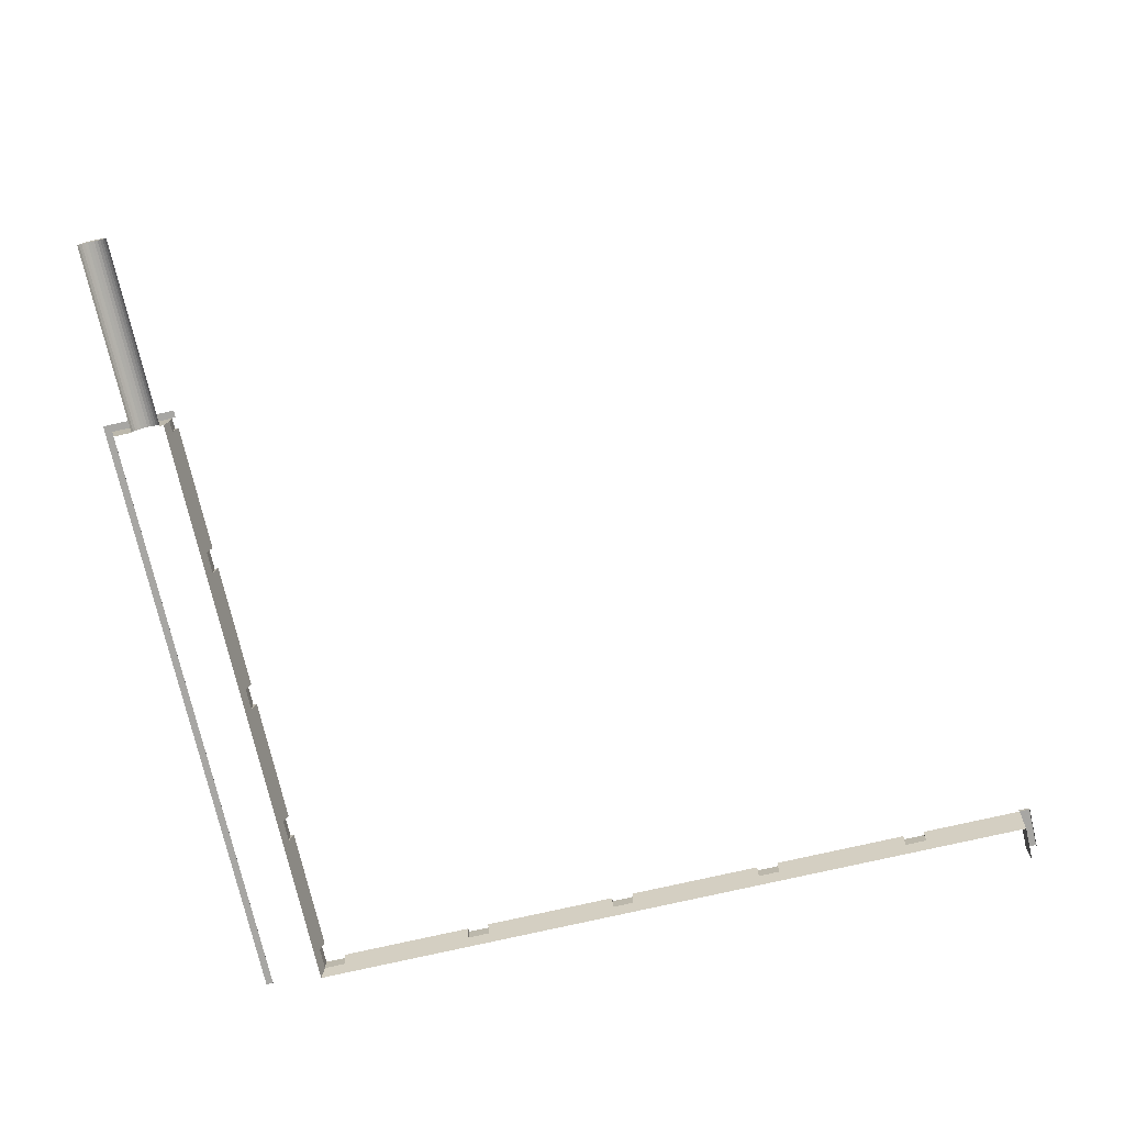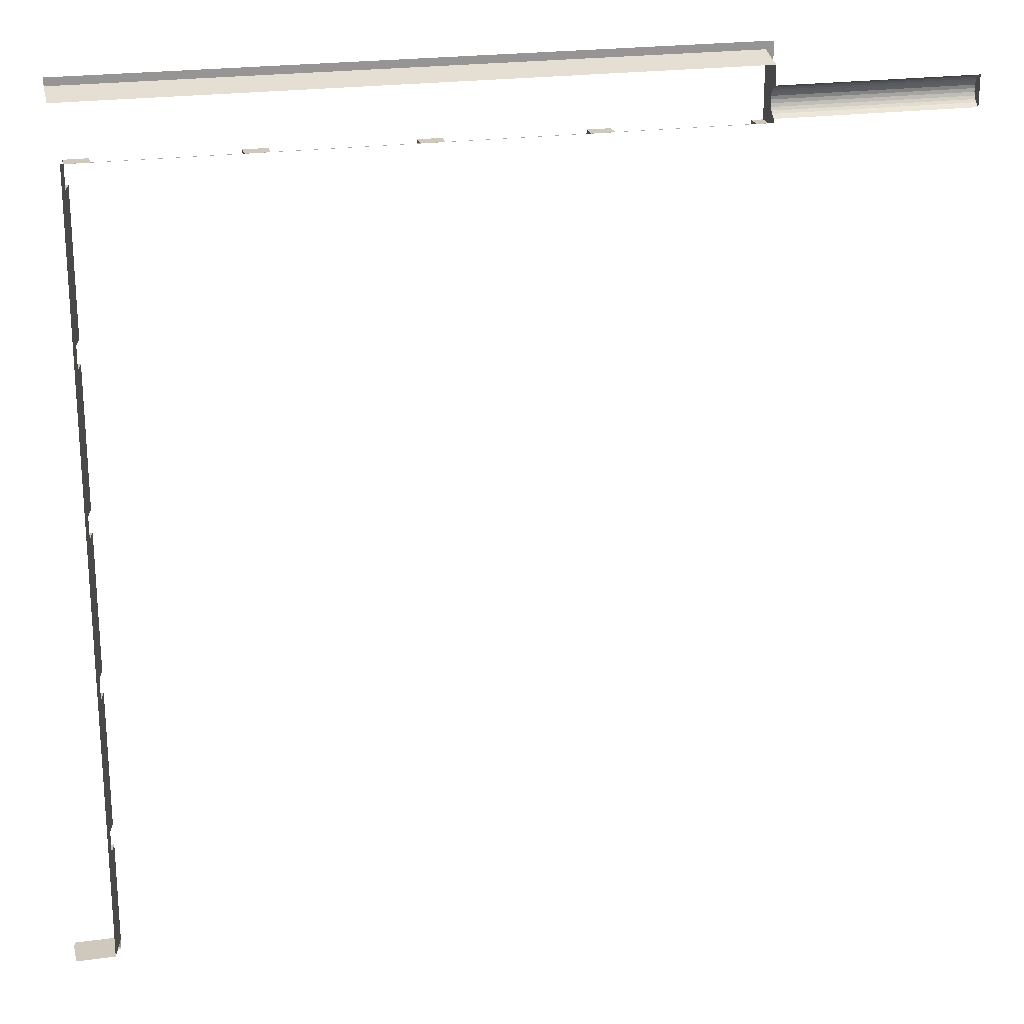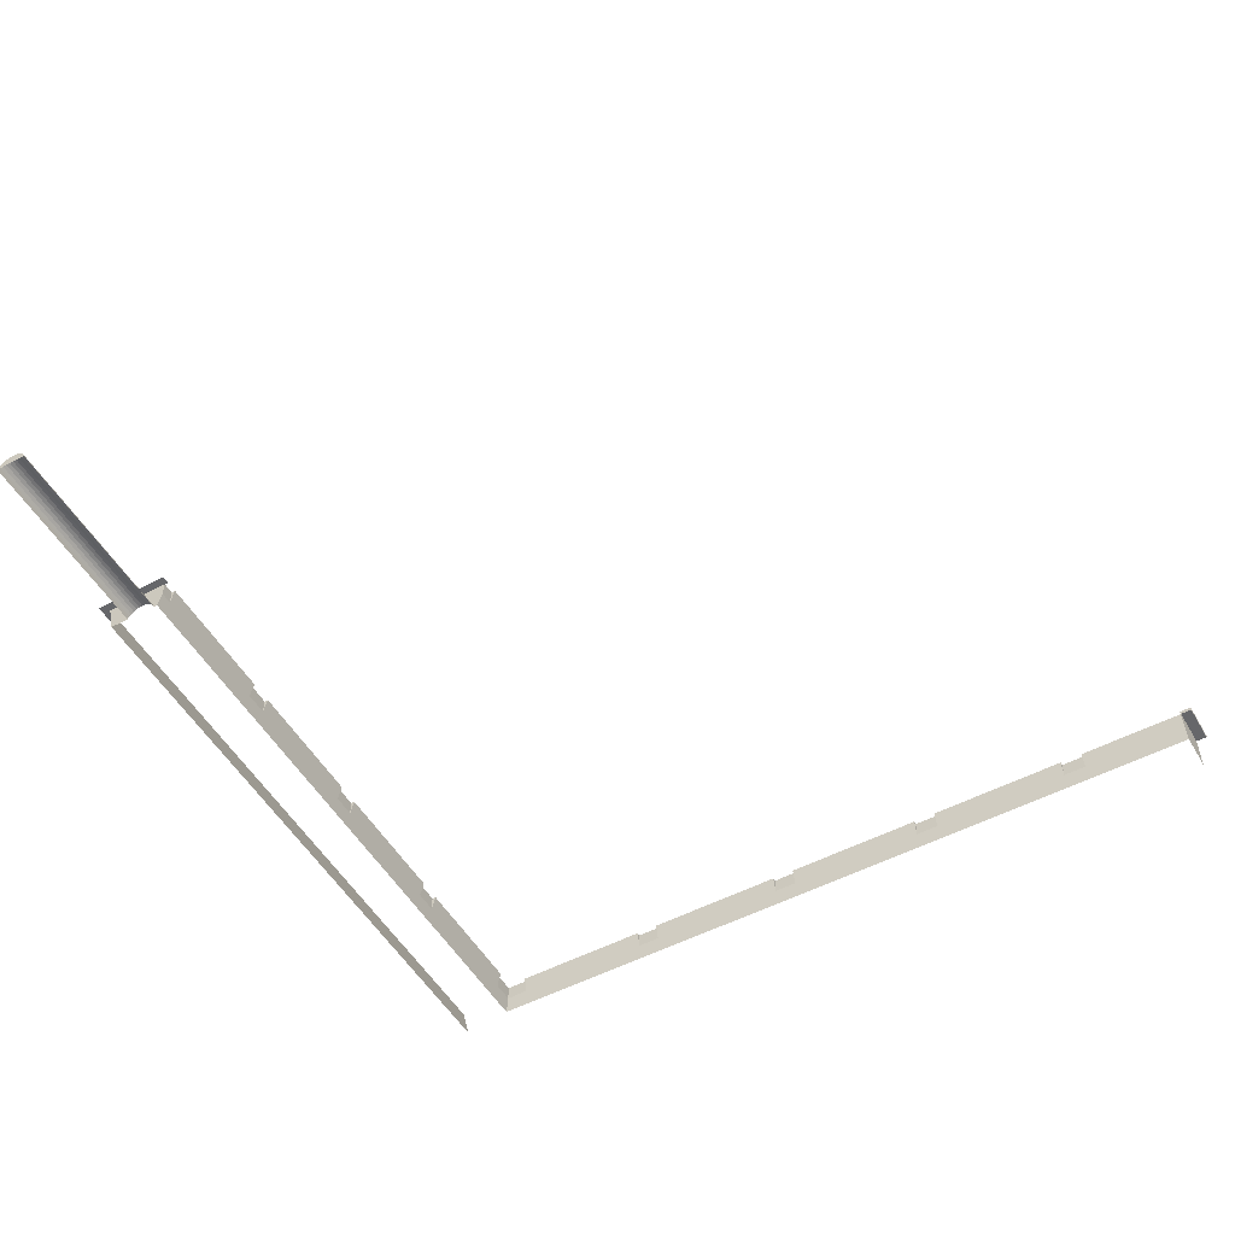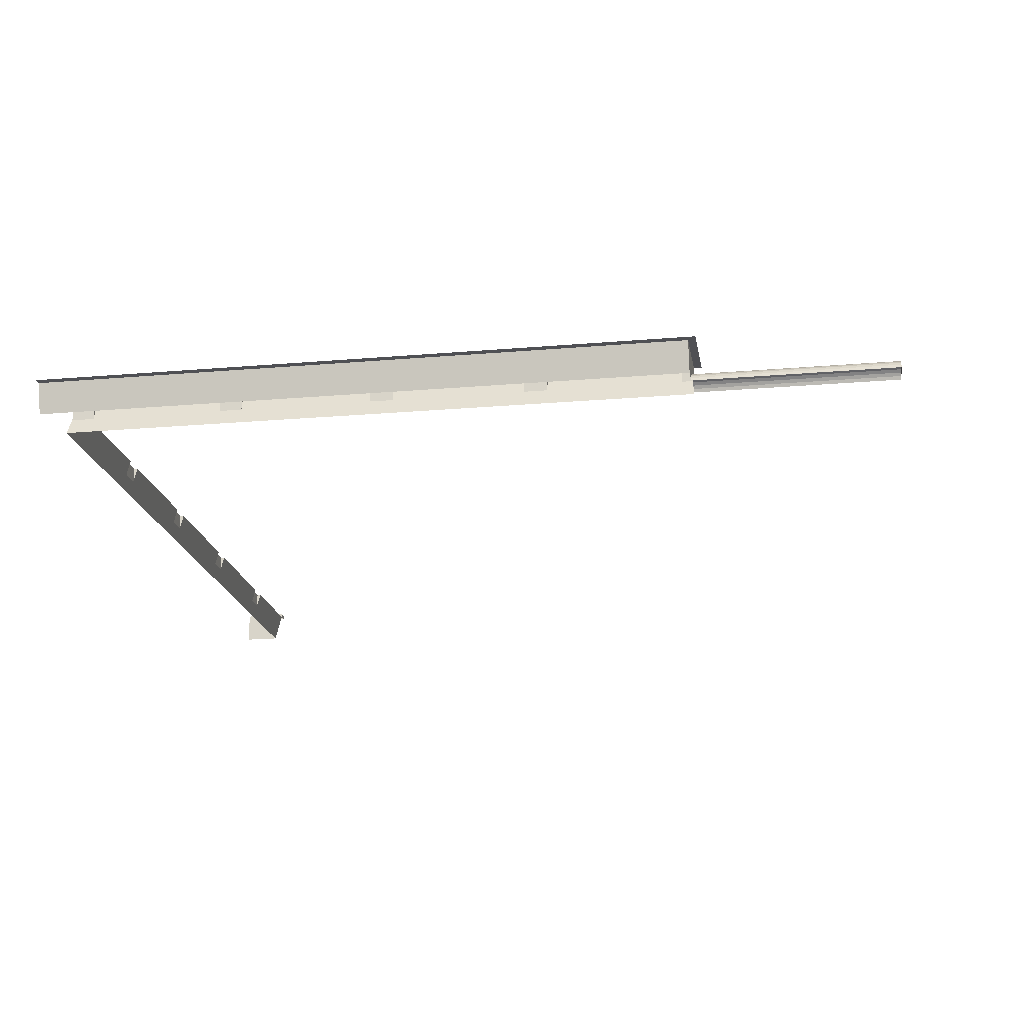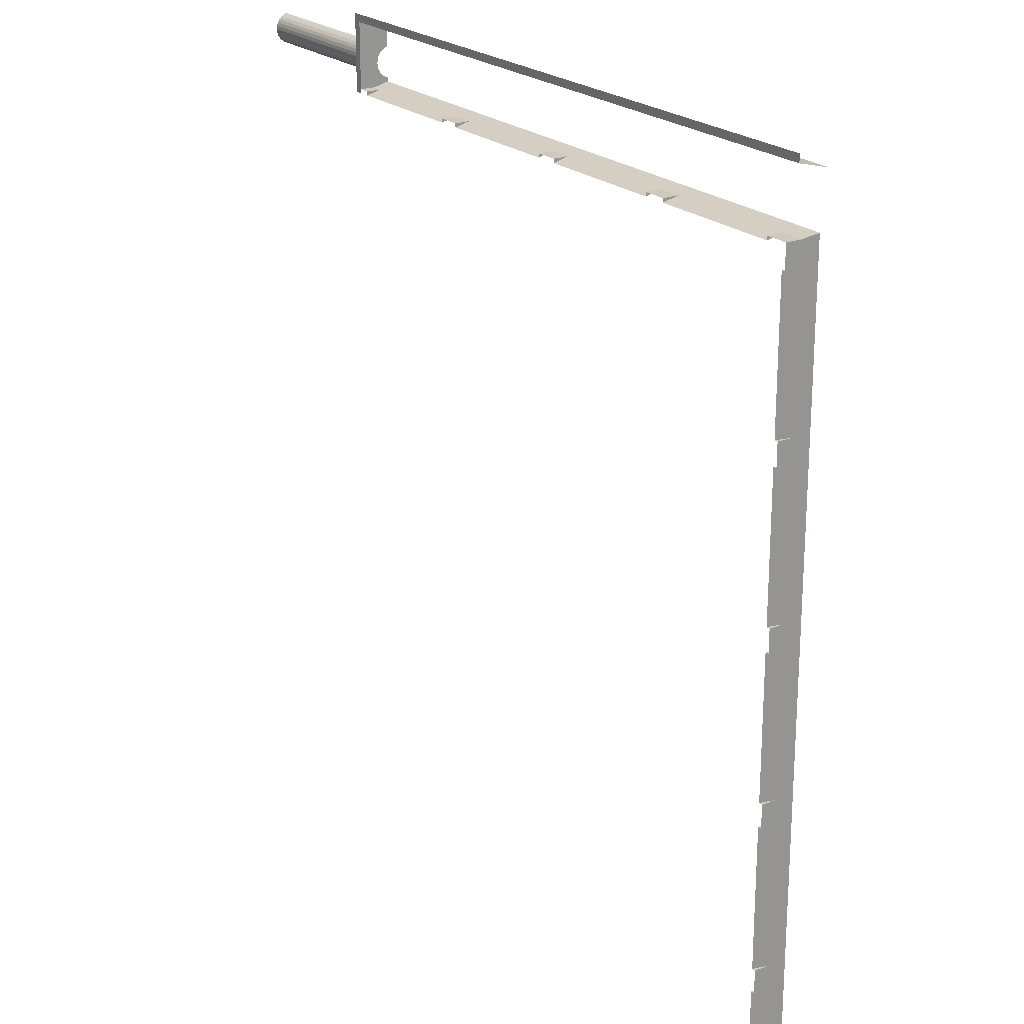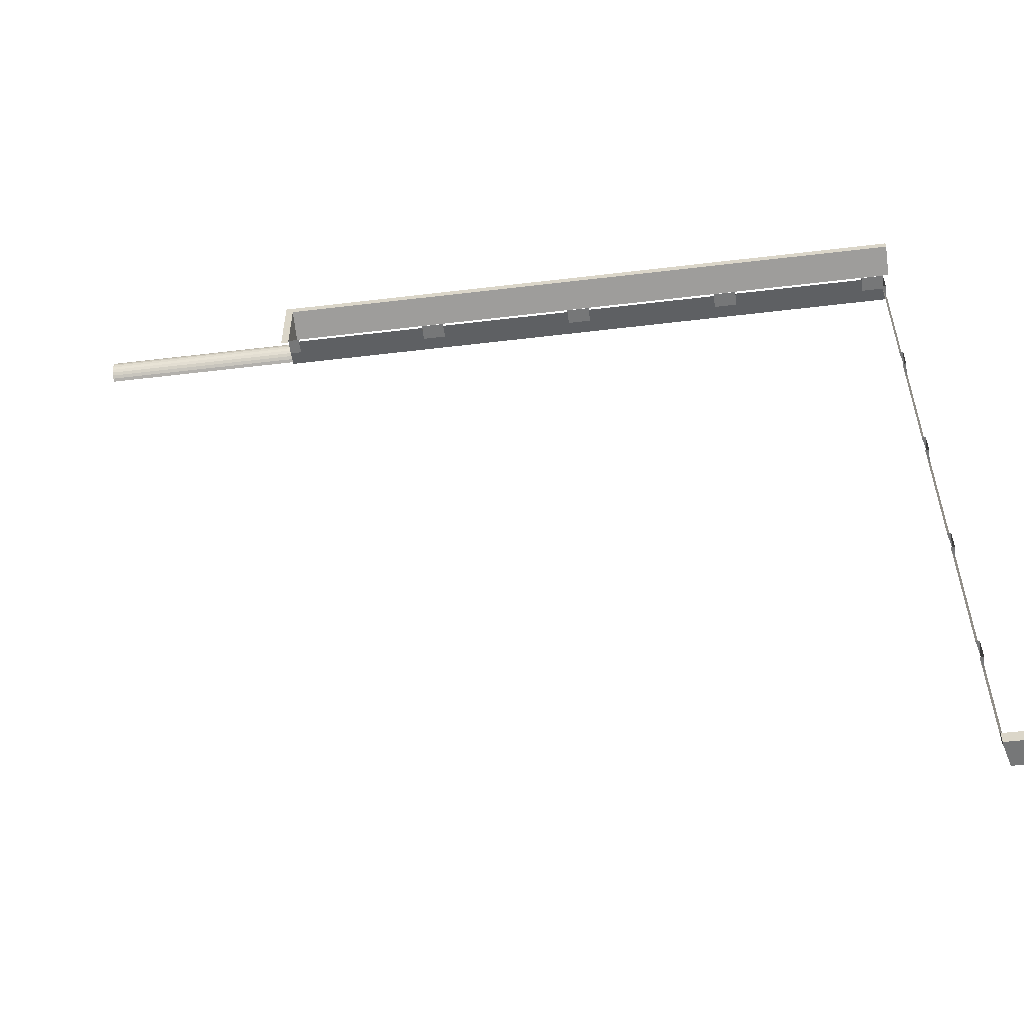
<metadata>
{"format":"obj","ext":"obj","renderer":"f3d","projection":"perspective","resolution":1024,"background":"white","views":[{"elev":-74.1,"azim":-77.0,"up":"+Z"},{"elev":22.5,"azim":166.7,"up":"+Y"},{"elev":-52.2,"azim":-60.4,"up":"+Z"},{"elev":-19.1,"azim":-170.6,"up":"+Z"},{"elev":22.3,"azim":55.9,"up":"+Y"},{"elev":-57.0,"azim":7.1,"up":"+Y"}]}
</metadata>
<code>
g Bg_Cemetery_STR_Base_Wall_01
v 10.4 4.6 0.35
v 10.4 4.6 -0.05
v 10.3 4.6 0.35
v 10.4 5.2 0.35
v 10.3 5.2 0.35
v 10.4 5.2 -0.05
v 10.4 -8.3 0.35
v 10.4 -8.3 -0.05
v 10.3 -8.3 0.35
v -1.9 9.5 0.35
v -1.9 9.5 -0.05
v -1.9 9.4 0.35
v 10.4 -7.7 0.35
v 10.3 -7.7 0.35
v 10.4 -7.7 -0.05
v 10.4 -4 0.35
v 10.4 -4 -0.05
v 10.3 -4 0.35
v 10.4 -3.4 0.35
v 10.3 -3.4 0.35
v 10.4 -3.4 -0.05
v 10.3 0.3 0.35
v 10.4 0.3 0.35
v 10.4 0.3 -0.05
v 10.4 0.9 0.35
v 10.3 0.9 0.35
v 10.4 0.9 -0.05
v 10.4 8.9 0.35
v 10.4 8.9 -0.05
v 10.3 8.9 0.35
v -6 9.5 0.35
v -6 9.5 -0.05
v -6 9.4 0.35
v 9.8 9.5 -0.05
v 9.8 9.5 0.35
v 9.8 9.4 0.35
v 5.7 9.5 -0.05
v 5.7 9.5 0.35
v 5.7 9.4 0.35
v 6.3 9.5 -0.05
v 6.3 9.4 0.35
v 6.3 9.5 0.35
v 1.6 9.5 -0.05
v 1.6 9.5 0.35
v 1.6 9.4 0.35
v -2.5 9.5 0.35
v -2.5 9.4 0.35
v -2.5 9.5 -0.05
v 2.2 9.5 0.35
v 2.2 9.5 -0.05
v 2.2 9.4 0.35
v 10.5 -11.1 0.35
v 10.3 -11.1 0.35
v 10.5 -11.1 -0.45
v 10.4 5.2 -0.05
v 10.4 4.6 0.35
v 10.4 5.2 0.35
v 10.4 4.6 -0.05
v 10.4 9.5 -0.05
v 10.4 8.9 0.35
v 10.4 9.5 0.35
v 10.4 8.9 -0.05
v -2.5 9.5 0.35
v -1.9 9.5 -0.05
v -1.9 9.5 0.35
v -2.5 9.5 -0.05
v 10.4 -7.7 -0.05
v 10.4 -8.3 0.35
v 10.4 -7.7 0.35
v 10.4 -8.3 -0.05
v 10.4 0.9 -0.05
v 10.4 0.3 0.35
v 10.4 0.9 0.35
v 10.4 0.3 -0.05
v 10.4 -3.4 -0.05
v 10.4 -4 0.35
v 10.4 -3.4 0.35
v 10.4 -4 -0.05
v -6.3 9.5 -0.05
v -6 9.5 0.35
v -6.3 9.5 0.35
v -6 9.5 -0.05
v 9.8 9.5 0.35
v 10.4 9.5 -0.05
v 10.4 9.5 0.35
v 9.8 9.5 -0.05
v 5.7 9.5 0.35
v 6.3 9.5 -0.05
v 6.3 9.5 0.35
v 5.7 9.5 -0.05
v 1.6 9.5 -0.05
v 2.2 9.5 0.35
v 1.6 9.5 0.35
v 2.2 9.5 -0.05
v 10.3 -11.1 0.45
v 10.3 -11.4 0.35
v 10.3 -11.1 0.35
v 10.3 -11.4 0.45
v 10.3 -11.1 0.35
v 10.5 -11.1 0.45
v 10.3 -11.1 0.45
v 10.5 -11.1 0.35
v 11.47 -11.1 0.35
v 11.47 -11.1 0.45
v 10.5 -11.1 -0.45
v 11.5 -11.1 0.35
v 11.5 -11.1 -0.45
v 10.3 -11.4 0.45
v 10.5 -11.4 0.35
v 10.3 -11.4 0.35
v 10.5 -11.4 0.45
v 11.47 -11.4 0.35
v 11.47 -11.4 0.45
v 10.3 -11.1 0.45
v 10.5 -11.4 0.45
v 10.3 -11.4 0.45
v 10.5 -11.1 0.45
v 11.47 -11.4 0.45
v 11.47 -11.1 0.45
v 6.88 9.4 0.35
v 9.8 9.5 -0.05
v 9.8 9.4 0.35
v 6.88 9.6 -0.45
v 10.5 9.6 -0.45
v 10.4 9.5 -0.05
v 3.175 9.4 0.35
v 5.7 9.5 -0.05
v 5.7 9.4 0.35
v 3.175 9.6 -0.45
v 6.88 9.6 -0.45
v 6.3 9.5 -0.05
v 6.88 9.4 0.35
v 6.3 9.4 0.35
v -1.9 9.4 0.35
v -0.4651 9.6 -0.45
v -0.4651 9.4 0.35
v -1.9 9.5 -0.05
v -2.5 9.5 -0.05
v -4.171 9.6 -0.45
v -2.5 9.4 0.35
v -4.171 9.4 0.35
v -6 9.4 0.35
v -4.171 9.6 -0.45
v -4.171 9.4 0.35
v -6 9.5 -0.05
v -6.3 9.5 -0.05
v -6.3 9.6 -0.45
v 10.5 -3.761 -0.45
v 10.4 -4 -0.05
v 10.4 -3.761 -0.05
v 10.5 -7.481 -0.45
v 10.3 -7.481 0.35
v 10.3 -4 0.35
v 10.5 -7.481 -0.45
v 10.3 -7.7 0.35
v 10.3 -7.481 0.35
v 10.4 -7.7 -0.05
v 10.4 -8.3 -0.05
v 10.5 -11.1 -0.45
v 10.3 -11.1 0.35
v 10.3 -8.3 0.35
v 10.4 -3.4 -0.05
v 10.5 -3.761 -0.45
v 10.4 -3.761 -0.05
v 10.5 -0.1262 -0.45
v 10.3 -0.1262 0.35
v 10.3 -3.4 0.35
v 10.3 0.3 0.35
v 10.5 -0.1262 -0.45
v 10.3 -0.1262 0.35
v 10.4 0.3 -0.05
v 10.4 0.9 -0.05
v 10.5 3.586 -0.45
v 10.3 3.586 0.35
v 10.3 0.9 0.35
v 10.3 4.6 0.35
v 10.5 3.586 -0.45
v 10.3 3.586 0.35
v 10.4 4.6 -0.05
v 10.4 5.2 -0.05
v 10.5 7.213 -0.45
v 10.3 7.213 0.35
v 10.3 5.2 0.35
v 10.3 8.9 0.35
v 10.5 7.213 -0.45
v 10.3 7.213 0.35
v 10.4 8.9 -0.05
v 10.4 9.5 -0.05
v 10.5 9.6 -0.45
v -2.868 11 -0.45
v -6.3 11.2 0.35
v -2.868 11.2 0.35
v -6.3 11 -0.45
v -6.3 11.2 0.35
v -2.868 11.4 0.35
v -2.868 11.2 0.35
v -6.5 11.4 0.35
v -6.5 11.2 0.35
v 0.8283 11 -0.45
v -2.868 11.2 0.35
v 0.8283 11.2 0.35
v -2.868 11 -0.45
v 0.8283 11.2 0.35
v -2.868 11.4 0.35
v 0.8283 11.4 0.35
v -2.868 11.2 0.35
v 4.455 11 -0.45
v 0.8283 11.2 0.35
v 4.455 11.2 0.35
v 0.8283 11 -0.45
v 4.455 11.2 0.35
v 0.8283 11.4 0.35
v 4.455 11.4 0.35
v 0.8283 11.2 0.35
v 8.155 11 -0.45
v 4.455 11.2 0.35
v 8.155 11.2 0.35
v 4.455 11 -0.45
v 8.155 11.2 0.35
v 4.455 11.4 0.35
v 8.155 11.4 0.35
v 4.455 11.2 0.35
v 10.5 11 -0.45
v 8.155 11.2 0.35
v 10.5 11.2 0.35
v 8.155 11 -0.45
v 10.5 11.2 0.35
v 8.155 11.4 0.35
v 10.5 11.4 0.35
v 8.155 11.2 0.35
v -6.3 9.6 -0.45
v -6.3 9.734 -0.3675
v -6.3 9.7 -0.45
v -6.3 9.785 -0.2942
v -6.3 9.85 -0.2333
v -6.3 9.5 0.35
v -6.3 9.5 -0.05
v -6.3 9.927 -0.1878
v -6.3 11.2 0.35
v -6.3 10.01 -0.1595
v -6.3 10.1 -0.15
v -6.3 10.19 -0.1595
v -6.3 10.27 -0.1878
v -6.3 10.35 -0.2333
v -6.3 10.42 -0.2942
v -6.3 10.47 -0.3675
v -6.3 10.5 -0.45
v -6.3 11 -0.45
v -6.3 9.4 0.35
v -6.5 9.4 0.35
v -6.3 9.5 0.35
v -6.5 11.2 0.35
v -6.3 11.2 0.35
v -6.3 9.927 -0.1878
v -11.5 9.85 -0.2333
v -6.3 9.85 -0.2333
v -11.5 9.927 -0.1878
v -6.3 10.01 -0.1595
v -11.5 9.927 -0.1878
v -6.3 9.927 -0.1878
v -11.5 10.01 -0.1595
v -11.5 9.785 -0.2942
v -6.3 9.734 -0.3675
v -6.3 9.785 -0.2942
v -11.5 9.734 -0.3675
v -6.3 10.1 -0.15
v -11.5 10.01 -0.1595
v -6.3 10.01 -0.1595
v -11.5 10.1 -0.15
v -6.3 10.19 -0.1595
v -11.5 10.1 -0.15
v -6.3 10.1 -0.15
v -11.5 10.19 -0.1595
v -11.5 9.734 -0.3675
v -6.3 9.7 -0.45
v -6.3 9.734 -0.3675
v -11.5 9.7 -0.45
v -6.3 9.85 -0.2333
v -11.5 9.785 -0.2942
v -6.3 9.785 -0.2942
v -11.5 9.85 -0.2333
v -6.3 10.42 -0.2942
v -11.5 10.47 -0.3675
v -11.5 10.42 -0.2942
v -6.3 10.47 -0.3675
v -6.3 10.47 -0.3675
v -11.5 10.5 -0.45
v -11.5 10.47 -0.3675
v -6.3 10.5 -0.45
v -6.3 10.27 -0.1878
v -11.5 10.19 -0.1595
v -6.3 10.19 -0.1595
v -11.5 10.27 -0.1878
v -6.3 10.35 -0.2333
v -11.5 10.27 -0.1878
v -6.3 10.27 -0.1878
v -11.5 10.35 -0.2333
v -6.3 10.42 -0.2942
v -11.5 10.35 -0.2333
v -6.3 10.35 -0.2333
v -11.5 10.42 -0.2942
v -11.5 10.5 -0.45
v -11.5 10.42 -0.2942
v -11.5 10.47 -0.3675
v -11.5 10.35 -0.2333
v -11.5 10.27 -0.1878
v -11.5 10.19 -0.1595
v -11.5 10.1 -0.15
v -11.5 10.01 -0.1595
v -11.5 9.927 -0.1878
v -11.5 9.85 -0.2333
v -11.5 9.785 -0.2942
v -11.5 9.734 -0.3675
v -11.5 9.7 -0.45
v -0.4651 9.4 0.35
v 1.6 9.5 -0.05
v 1.6 9.4 0.35
v -0.4651 9.6 -0.45
v 2.2 9.5 -0.05
v 3.175 9.6 -0.45
v 3.175 9.4 0.35
v 2.2 9.4 0.35
v 10.5 11.2 0.35
v 10.7 11 -0.45
v 10.5 11 -0.45
v 10.7 11.2 0.35
v 10.7 11.2 0.35
v 10.5 11.4 0.35
v 10.7 11.4 0.35
v 10.5 11.2 0.35
g Bg_Cemetery_STR_Base_Wall_01_0
f 3 2 1
f 6 5 4
f 9 8 7
f 12 11 10
f 15 14 13
f 18 17 16
f 21 20 19
f 24 23 22
f 27 26 25
f 30 29 28
f 33 32 31
f 36 35 34
f 39 38 37
f 42 41 40
f 45 44 43
f 48 47 46
f 51 50 49
f 54 53 52
f 57 56 55
f 58 55 56
f 61 60 59
f 62 59 60
f 65 64 63
f 66 63 64
f 69 68 67
f 70 67 68
f 73 72 71
f 74 71 72
f 77 76 75
f 78 75 76
f 81 80 79
f 82 79 80
f 85 84 83
f 86 83 84
f 89 88 87
f 90 87 88
f 93 92 91
f 94 91 92
f 97 96 95
f 98 95 96
f 101 100 99
f 102 99 100
f 102 100 103
f 104 103 100
f 102 106 105
f 107 105 106
f 110 109 108
f 111 108 109
f 109 112 111
f 113 111 112
f 116 115 114
f 117 114 115
f 115 118 117
f 119 117 118
f 122 121 120
f 123 120 121
f 123 121 124
f 125 124 121
f 128 127 126
f 129 126 127
f 129 127 130
f 131 130 127
f 130 131 132
f 133 132 131
f 136 135 134
f 137 134 135
f 137 135 138
f 139 138 135
f 138 139 140
f 141 140 139
f 144 143 142
f 145 142 143
f 145 143 146
f 147 146 143
f 150 149 148
f 151 148 149
f 151 149 152
f 153 152 149
f 156 155 154
f 157 154 155
f 157 158 154
f 159 154 158
f 159 158 160
f 161 160 158
f 164 163 162
f 165 162 163
f 165 166 162
f 167 162 166
f 170 169 168
f 171 168 169
f 171 169 172
f 173 172 169
f 173 174 172
f 175 172 174
f 178 177 176
f 179 176 177
f 179 177 180
f 181 180 177
f 181 182 180
f 183 180 182
f 186 185 184
f 187 184 185
f 187 185 188
f 189 188 185
f 192 191 190
f 193 190 191
f 196 195 194
f 195 197 194
f 197 198 194
f 201 200 199
f 202 199 200
f 205 204 203
f 206 203 204
f 209 208 207
f 210 207 208
f 213 212 211
f 214 211 212
f 217 216 215
f 218 215 216
f 221 220 219
f 222 219 220
f 225 224 223
f 226 223 224
f 229 228 227
f 230 227 228
f 233 232 231
f 232 234 231
f 234 235 231
f 235 236 231
f 236 237 231
f 238 236 235
f 239 236 238
f 240 239 238
f 241 239 240
f 242 239 241
f 243 239 242
f 244 239 243
f 245 239 244
f 246 239 245
f 247 239 246
f 248 239 247
f 251 250 249
f 250 251 252
f 253 252 251
f 256 255 254
f 257 254 255
f 260 259 258
f 261 258 259
f 264 263 262
f 265 262 263
f 268 267 266
f 269 266 267
f 272 271 270
f 273 270 271
f 276 275 274
f 277 274 275
f 280 279 278
f 281 278 279
f 284 283 282
f 285 282 283
f 288 287 286
f 289 286 287
f 292 291 290
f 293 290 291
f 296 295 294
f 297 294 295
f 300 299 298
f 301 298 299
f 304 303 302
f 303 305 302
f 305 306 302
f 306 307 302
f 307 308 302
f 308 309 302
f 309 310 302
f 310 311 302
f 311 312 302
f 312 313 302
f 313 314 302
f 317 316 315
f 318 315 316
f 316 319 318
f 320 318 319
f 320 319 321
f 322 321 319
f 325 324 323
f 326 323 324
f 329 328 327
f 330 327 328

</code>
